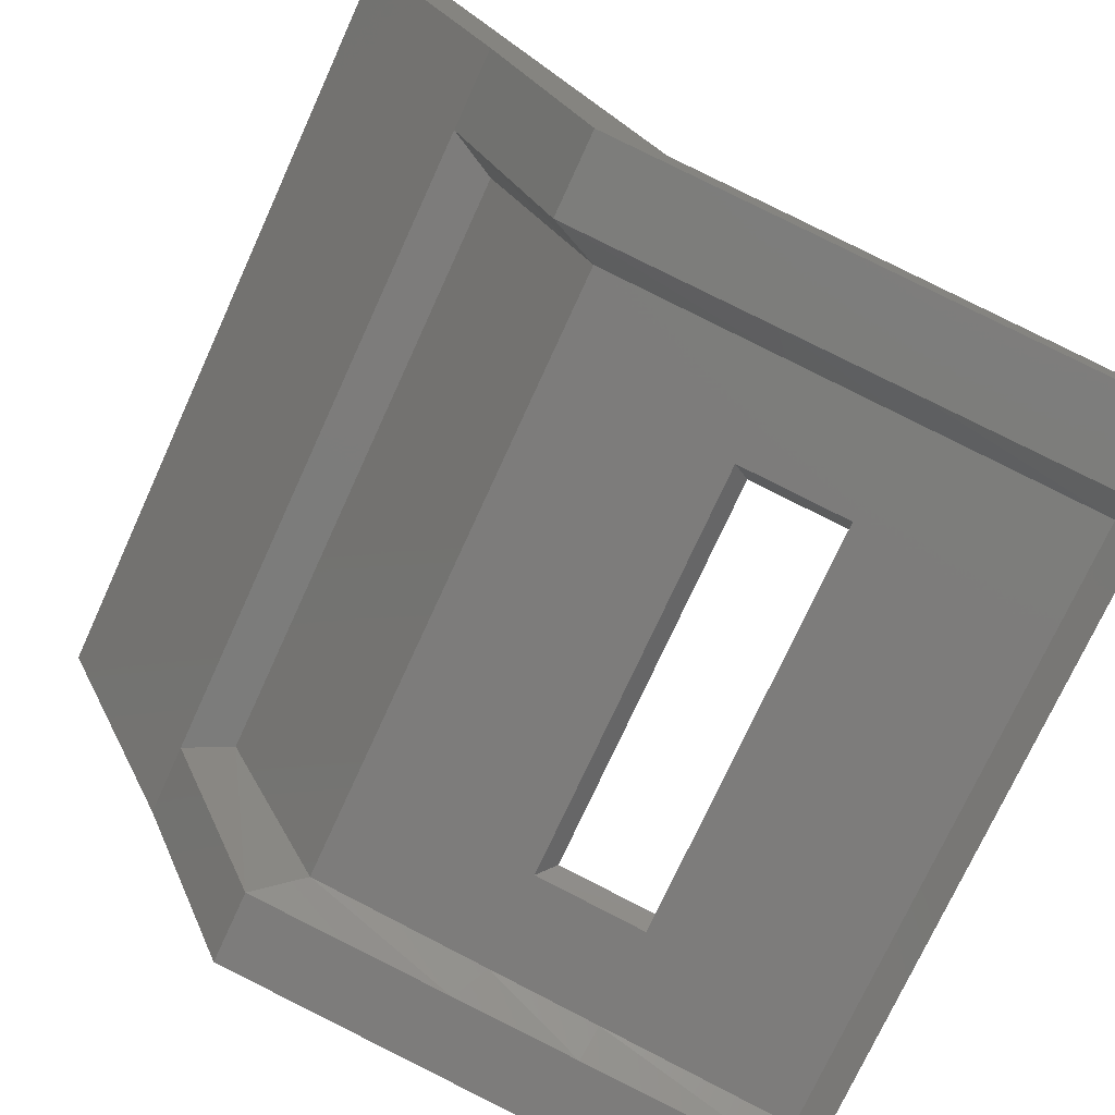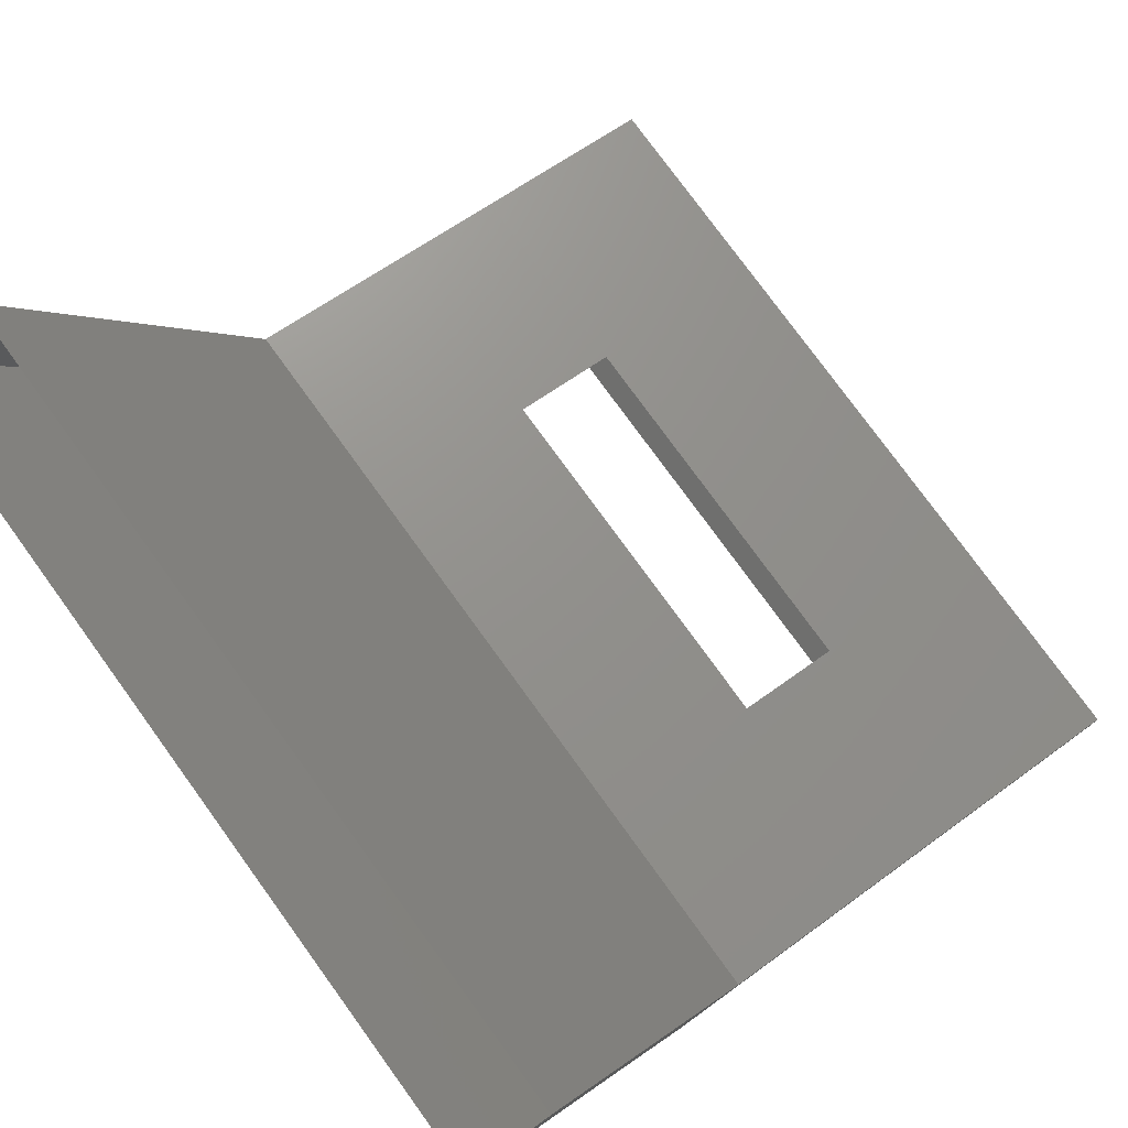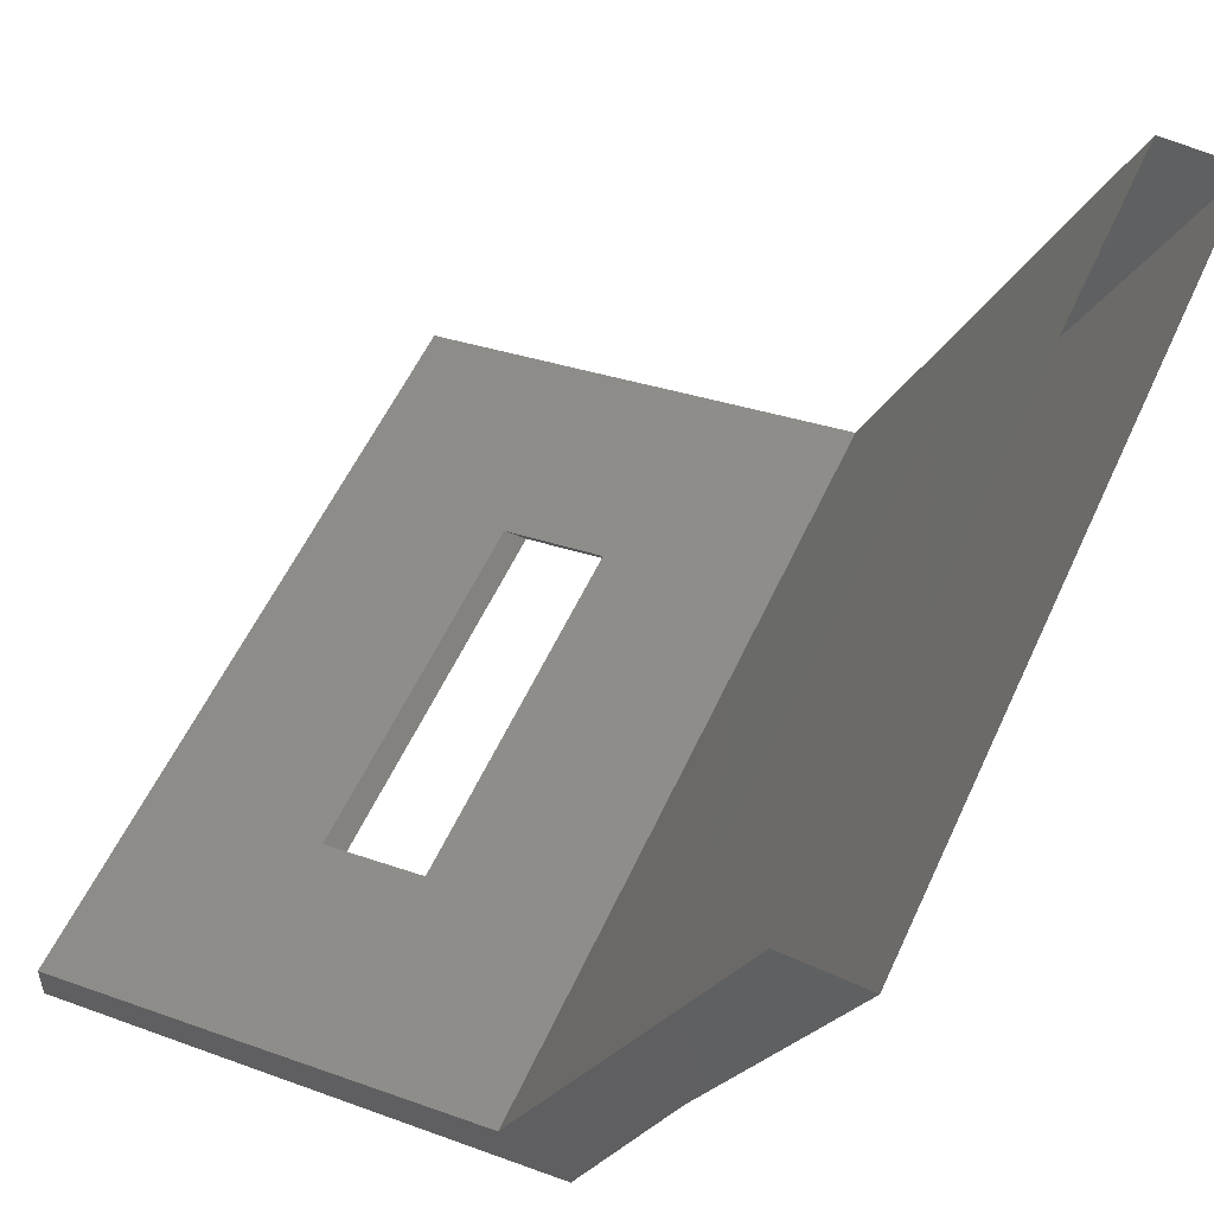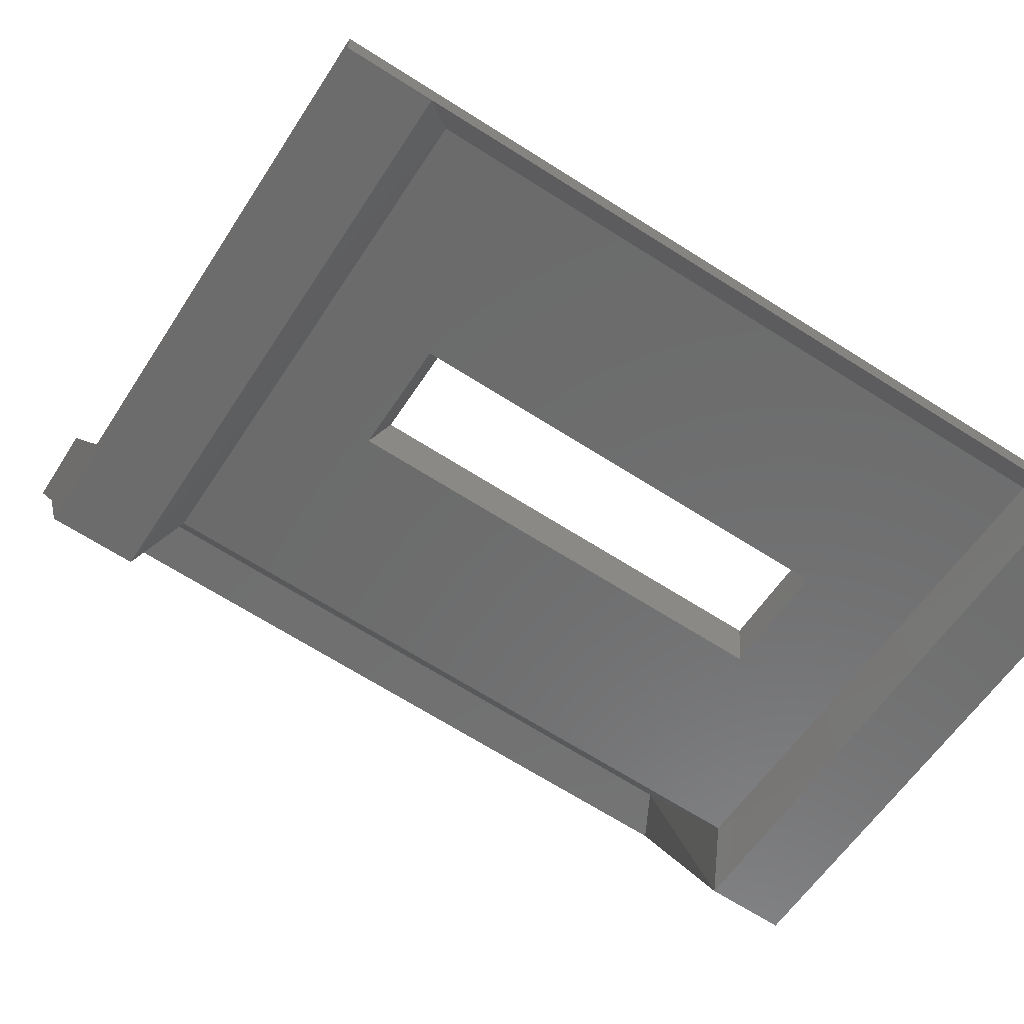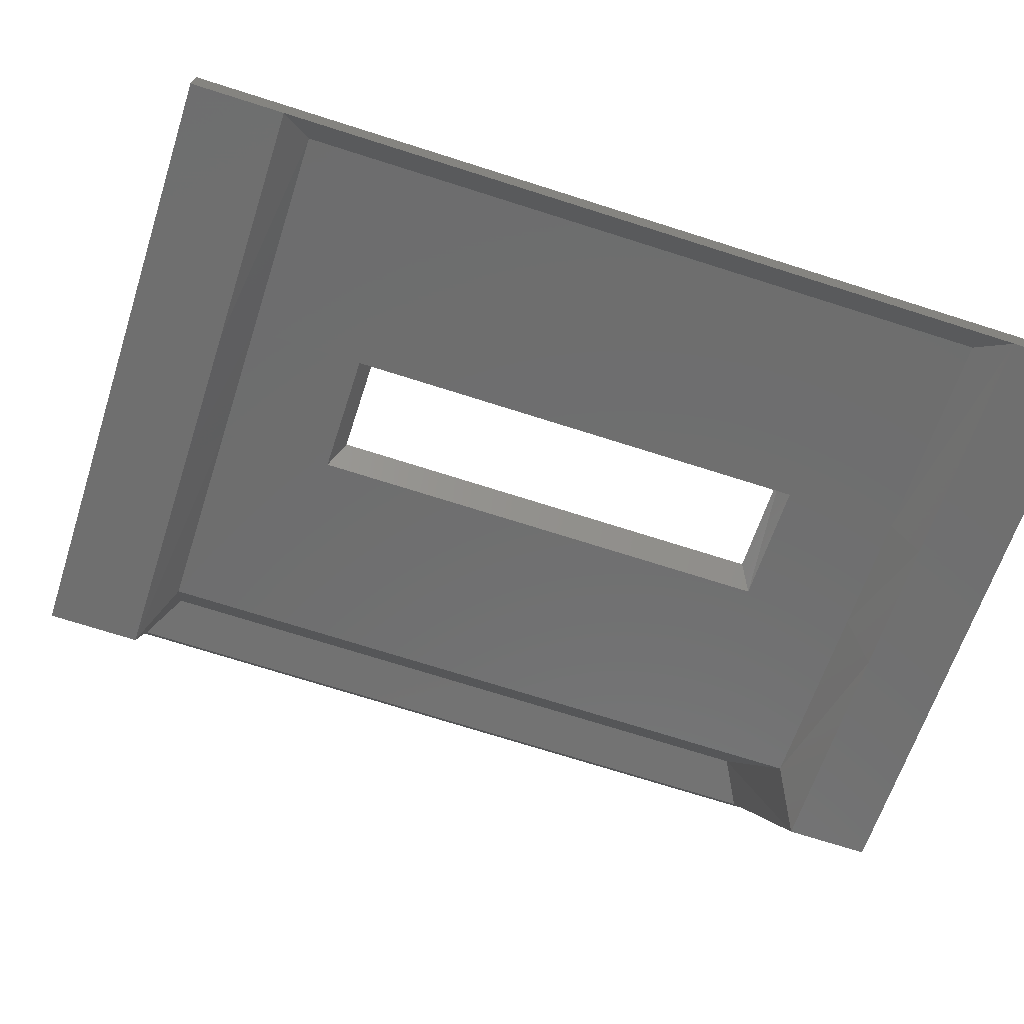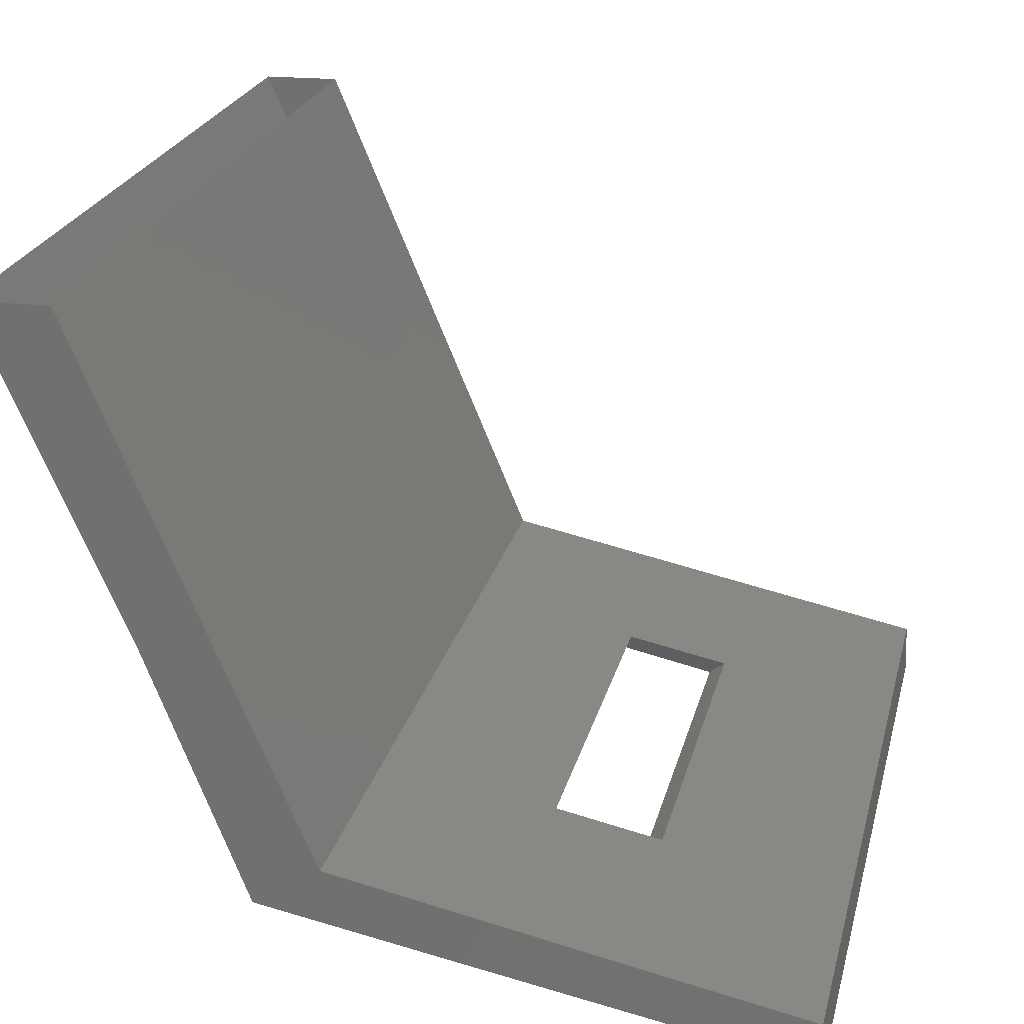
<metadata>
{"format":"stl","ext":"stl","renderer":"f3d","projection":"perspective","resolution":1024,"background":"white","views":[{"elev":-74.1,"azim":65.5,"up":"+Z"},{"elev":77.8,"azim":54.0,"up":"+Z"},{"elev":56.8,"azim":-65.4,"up":"+Z"},{"elev":-68.2,"azim":147.6,"up":"+Z"},{"elev":-71.2,"azim":162.3,"up":"+Z"},{"elev":24.0,"azim":103.6,"up":"+Z"}]}
</metadata>
<code>
# stl→obj: 60 verts, 116 faces
v -87.73 -174.2 153.8
v -87.73 -172.5 150
v -86.85 -174.2 153.8
v -86.85 -172.5 150
v -78.92 -174.2 153.8
v -78.92 -172.5 150
v -77.94 -172.5 150
v -78.92 -171.3 146.8
v -77.94 -171.3 146.8
v -78.92 -168.9 146.4
v -77.94 -168.9 146.4
v -78.92 -167.4 146.1
v -77.94 -167.4 146.1
v -78.92 -164.8 145.7
v -77.94 -164.8 145.7
v -86.54 -172 149.9
v -86.85 -171.3 146.8
v -86.54 -170.8 147.2
v -86.85 -168.9 146.4
v -86.54 -168.6 146.7
v -86.85 -167.4 146.1
v -86.54 -167.3 146.5
v -86.85 -164.8 145.7
v -86.54 -165.1 146
v -85.35 -165.1 146
v -87.73 -164.8 145.7
v -87.73 -164.9 146.2
v -85.35 -164.9 146.2
v -85.56 -164.8 145.7
v -80.42 -164.9 146.2
v -80.21 -164.8 145.7
v -77.94 -164.9 146.2
v -79.22 -165.1 146
v -79.22 -167.3 146.5
v -79.22 -168.6 146.7
v -79.22 -170.8 147.2
v -79.22 -172 149.9
v -87.73 -171.3 146.8
v -87.73 -168.9 146.4
v -87.73 -167.4 146.1
v -85.35 -167.3 146.5
v -80.41 -165.1 146
v -80.41 -167.3 146.5
v -87.73 -167.1 146.7
v -85.22 -167.1 146.7
v -87.73 -168.4 146.9
v -85.22 -168.4 146.9
v -87.73 -170.5 147.4
v -77.94 -170.5 147.4
v -77.94 -167.1 146.7
v -77.94 -168.4 146.9
v -80.55 -168.4 146.9
v -80.55 -167.1 146.7
v -87.73 -171.9 150.6
v -87.73 -173.2 153.8
v -77.94 -171.9 150.6
v -77.94 -174.2 153.8
v -77.94 -173.2 153.8
v -85.35 -168.6 146.7
v -80.41 -168.6 146.7
f 1 2 3
f 2 3 4
f 3 4 5
f 4 5 6
f 5 6 7
f 6 7 8
f 7 8 9
f 8 9 10
f 9 10 11
f 10 11 12
f 11 12 13
f 12 13 14
f 13 14 15
f 4 16 17
f 16 17 18
f 17 18 19
f 18 19 20
f 19 20 21
f 20 21 22
f 21 22 23
f 22 23 24
f 23 24 25
f 26 27 23
f 27 23 28
f 23 28 29
f 28 29 30
f 29 30 31
f 30 31 32
f 31 32 14
f 32 14 15
f 14 33 12
f 33 12 34
f 12 34 10
f 34 10 35
f 10 35 8
f 35 8 36
f 8 36 6
f 36 6 37
f 2 4 38
f 4 38 17
f 38 17 39
f 17 39 19
f 39 19 40
f 19 40 21
f 40 21 23
f 24 22 25
f 22 25 41
f 25 41 42
f 41 42 43
f 42 43 34
f 43 34 35
f 27 28 44
f 28 44 45
f 44 45 46
f 45 46 47
f 46 47 48
f 47 48 49
f 23 29 25
f 29 25 31
f 25 31 42
f 31 42 14
f 42 14 33
f 48 38 46
f 38 46 39
f 46 39 44
f 39 44 40
f 44 40 26
f 32 15 50
f 15 50 13
f 50 13 51
f 13 51 11
f 51 11 9
f 51 52 50
f 52 50 53
f 50 53 32
f 53 32 30
f 48 38 54
f 38 54 2
f 54 2 55
f 2 55 1
f 9 49 7
f 49 7 56
f 7 56 57
f 56 57 58
f 20 59 18
f 59 18 60
f 18 60 36
f 60 36 35
f 56 49 54
f 49 54 48
f 51 52 49
f 52 49 47
f 18 16 36
f 16 36 37
f 4 6 16
f 6 16 37
f 20 22 59
f 22 59 41
f 53 45 43
f 45 43 41
f 58 56 55
f 56 55 54
f 60 59 52
f 59 52 47
f 53 52 43
f 52 43 60
f 45 53 28
f 53 28 30
f 41 59 45
f 59 45 47
f 26 44 27
f 23 40 26
f 9 51 49
f 57 7 5
f 34 42 33
f 43 35 60

</code>
